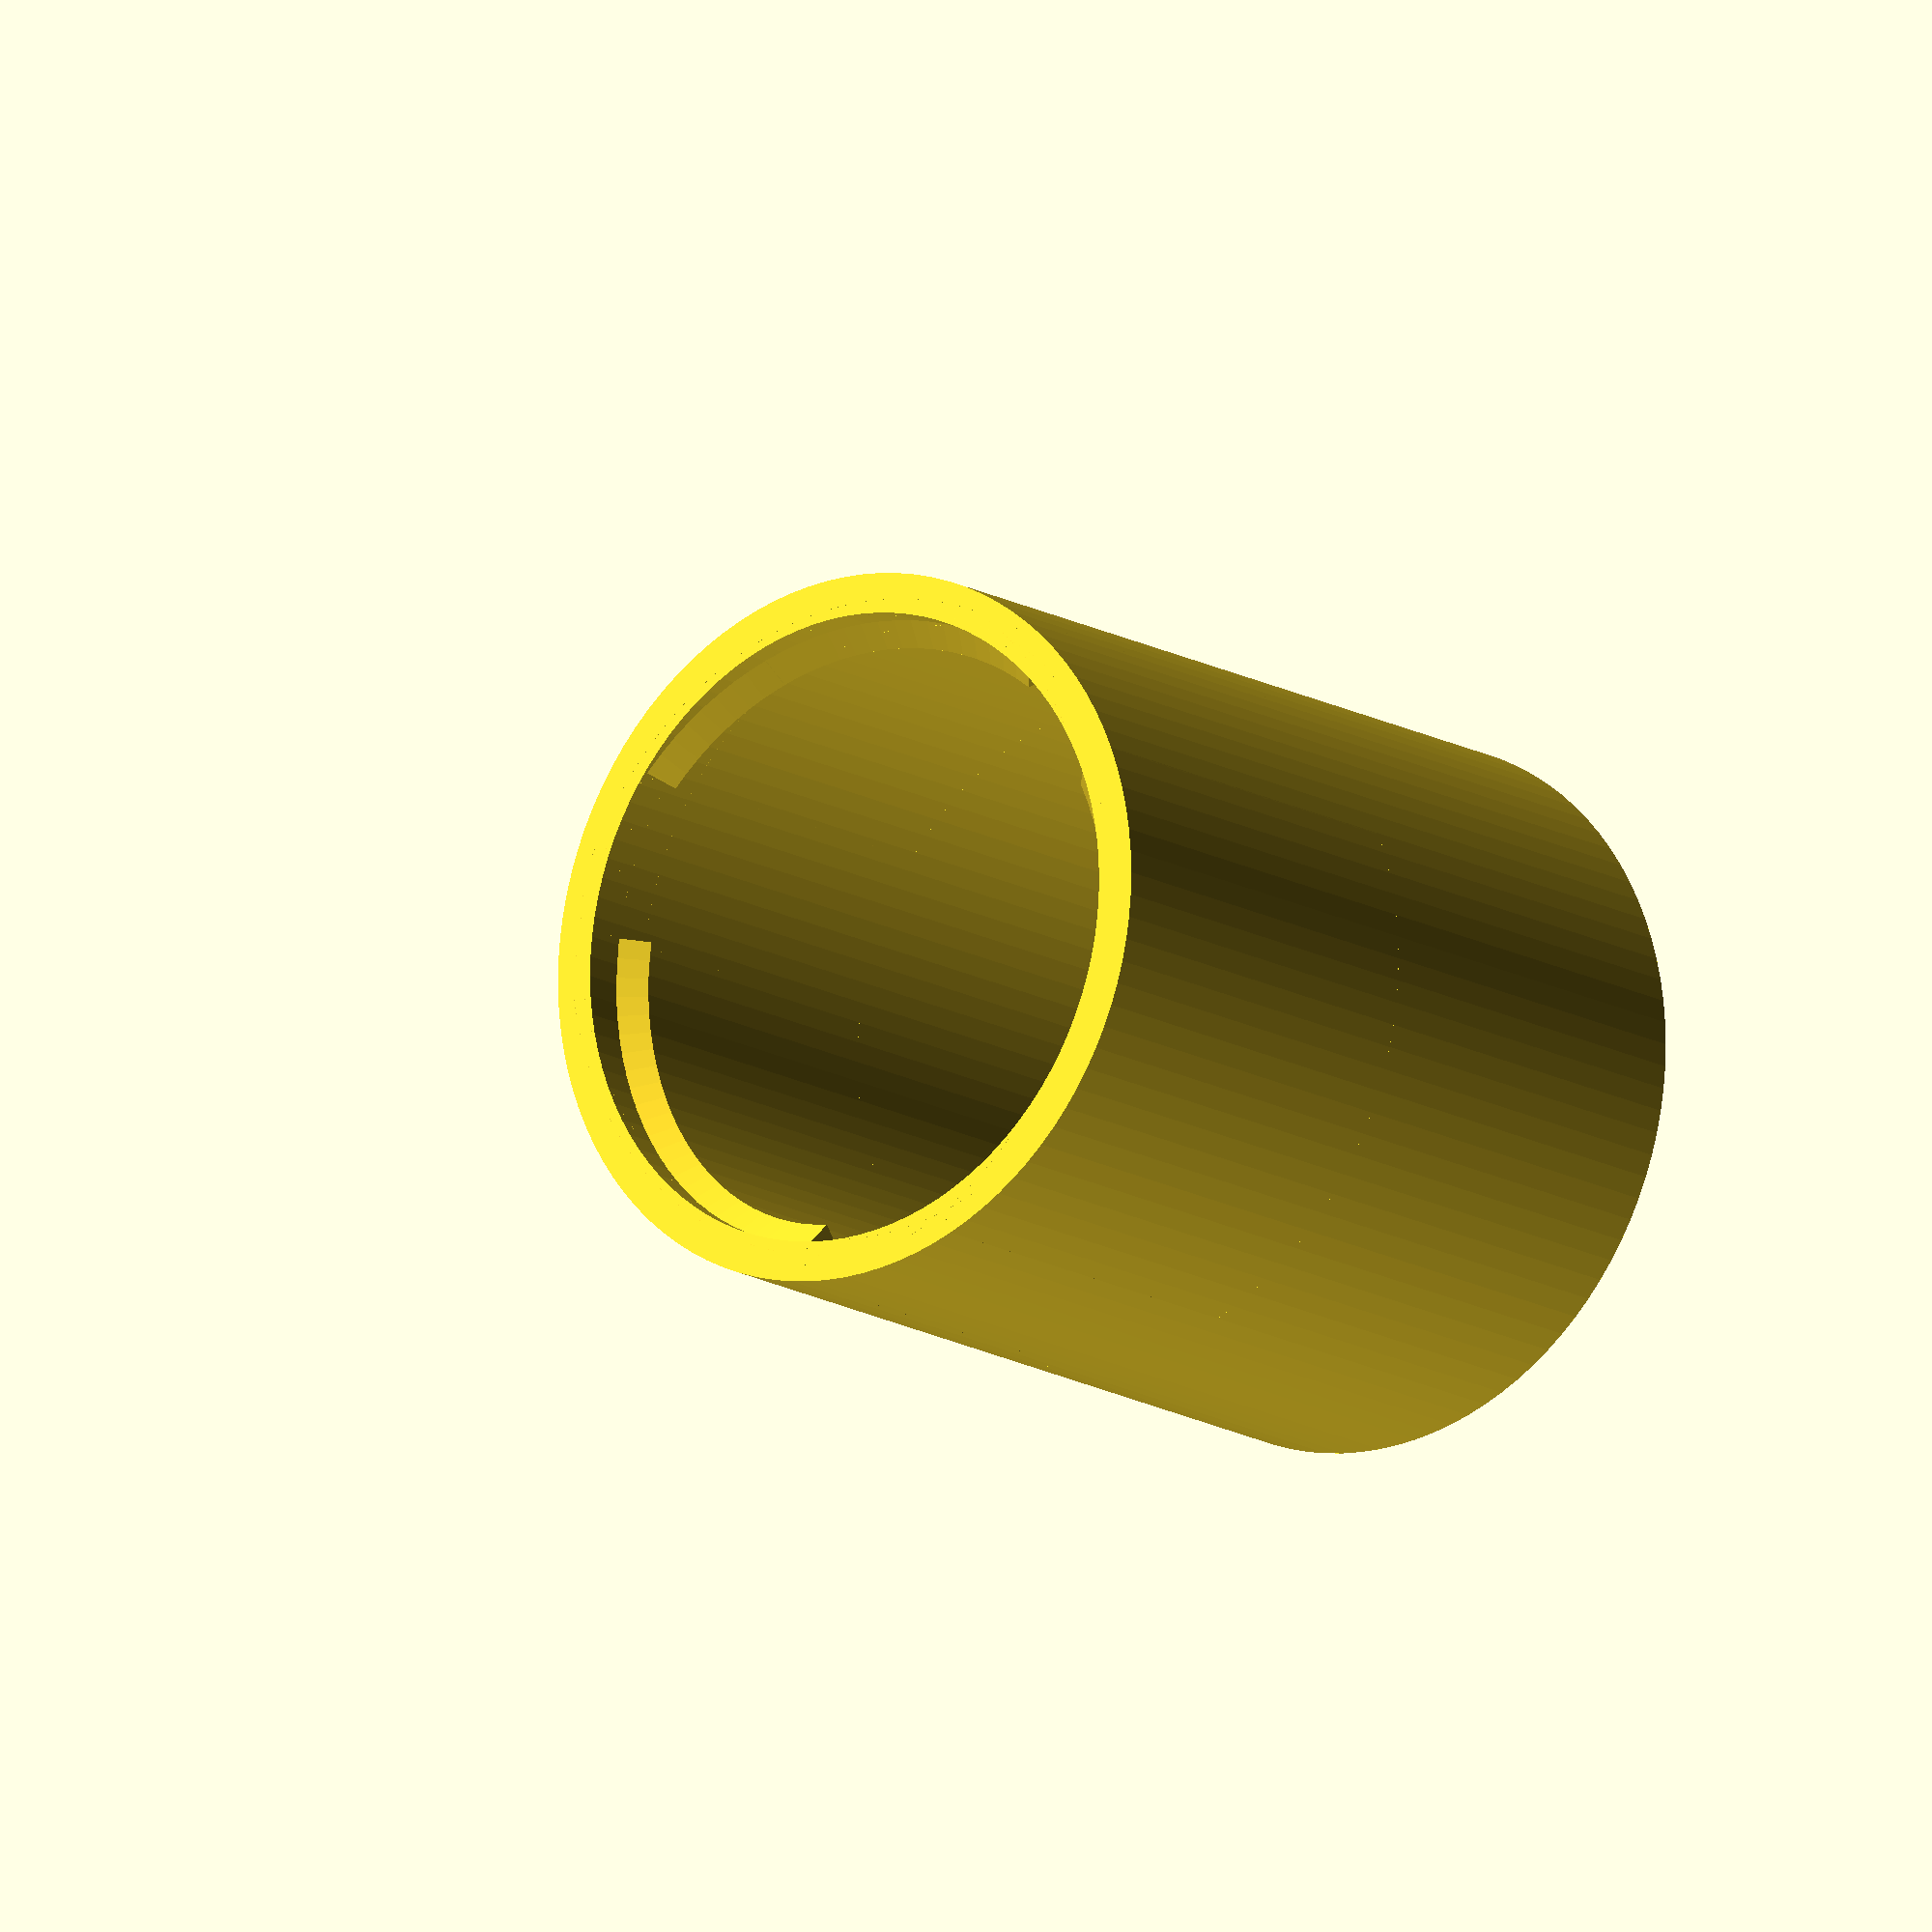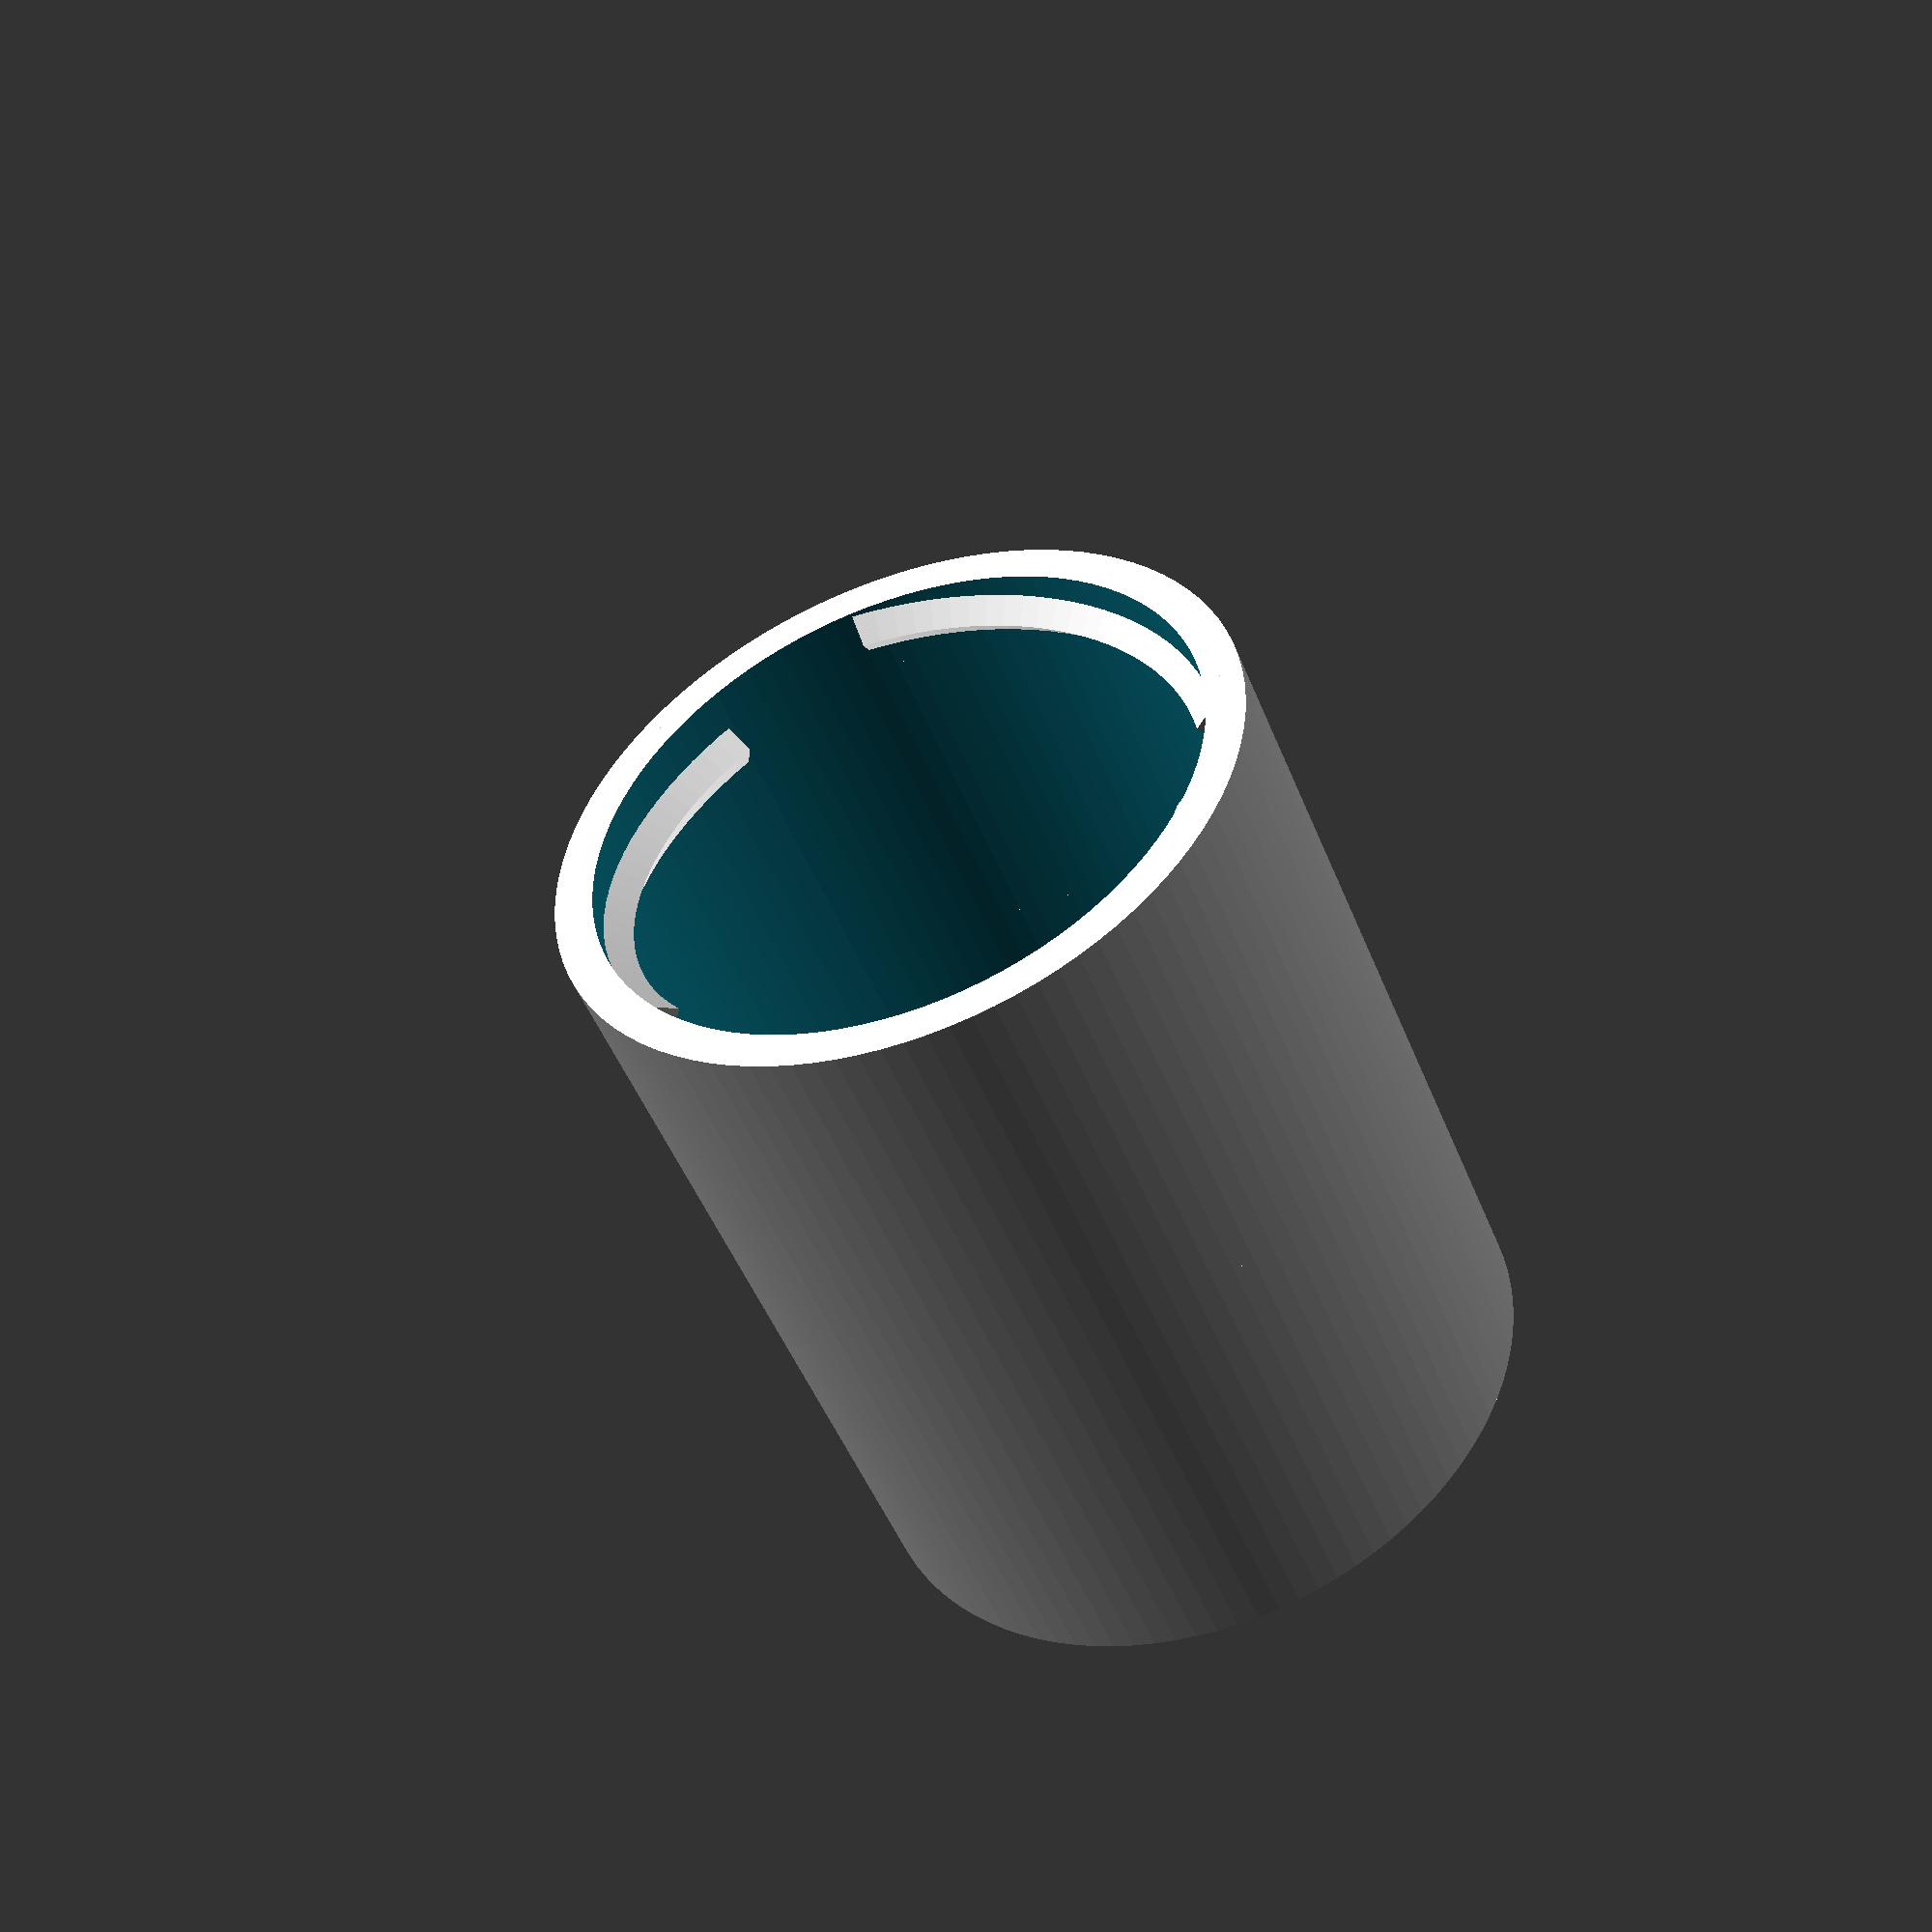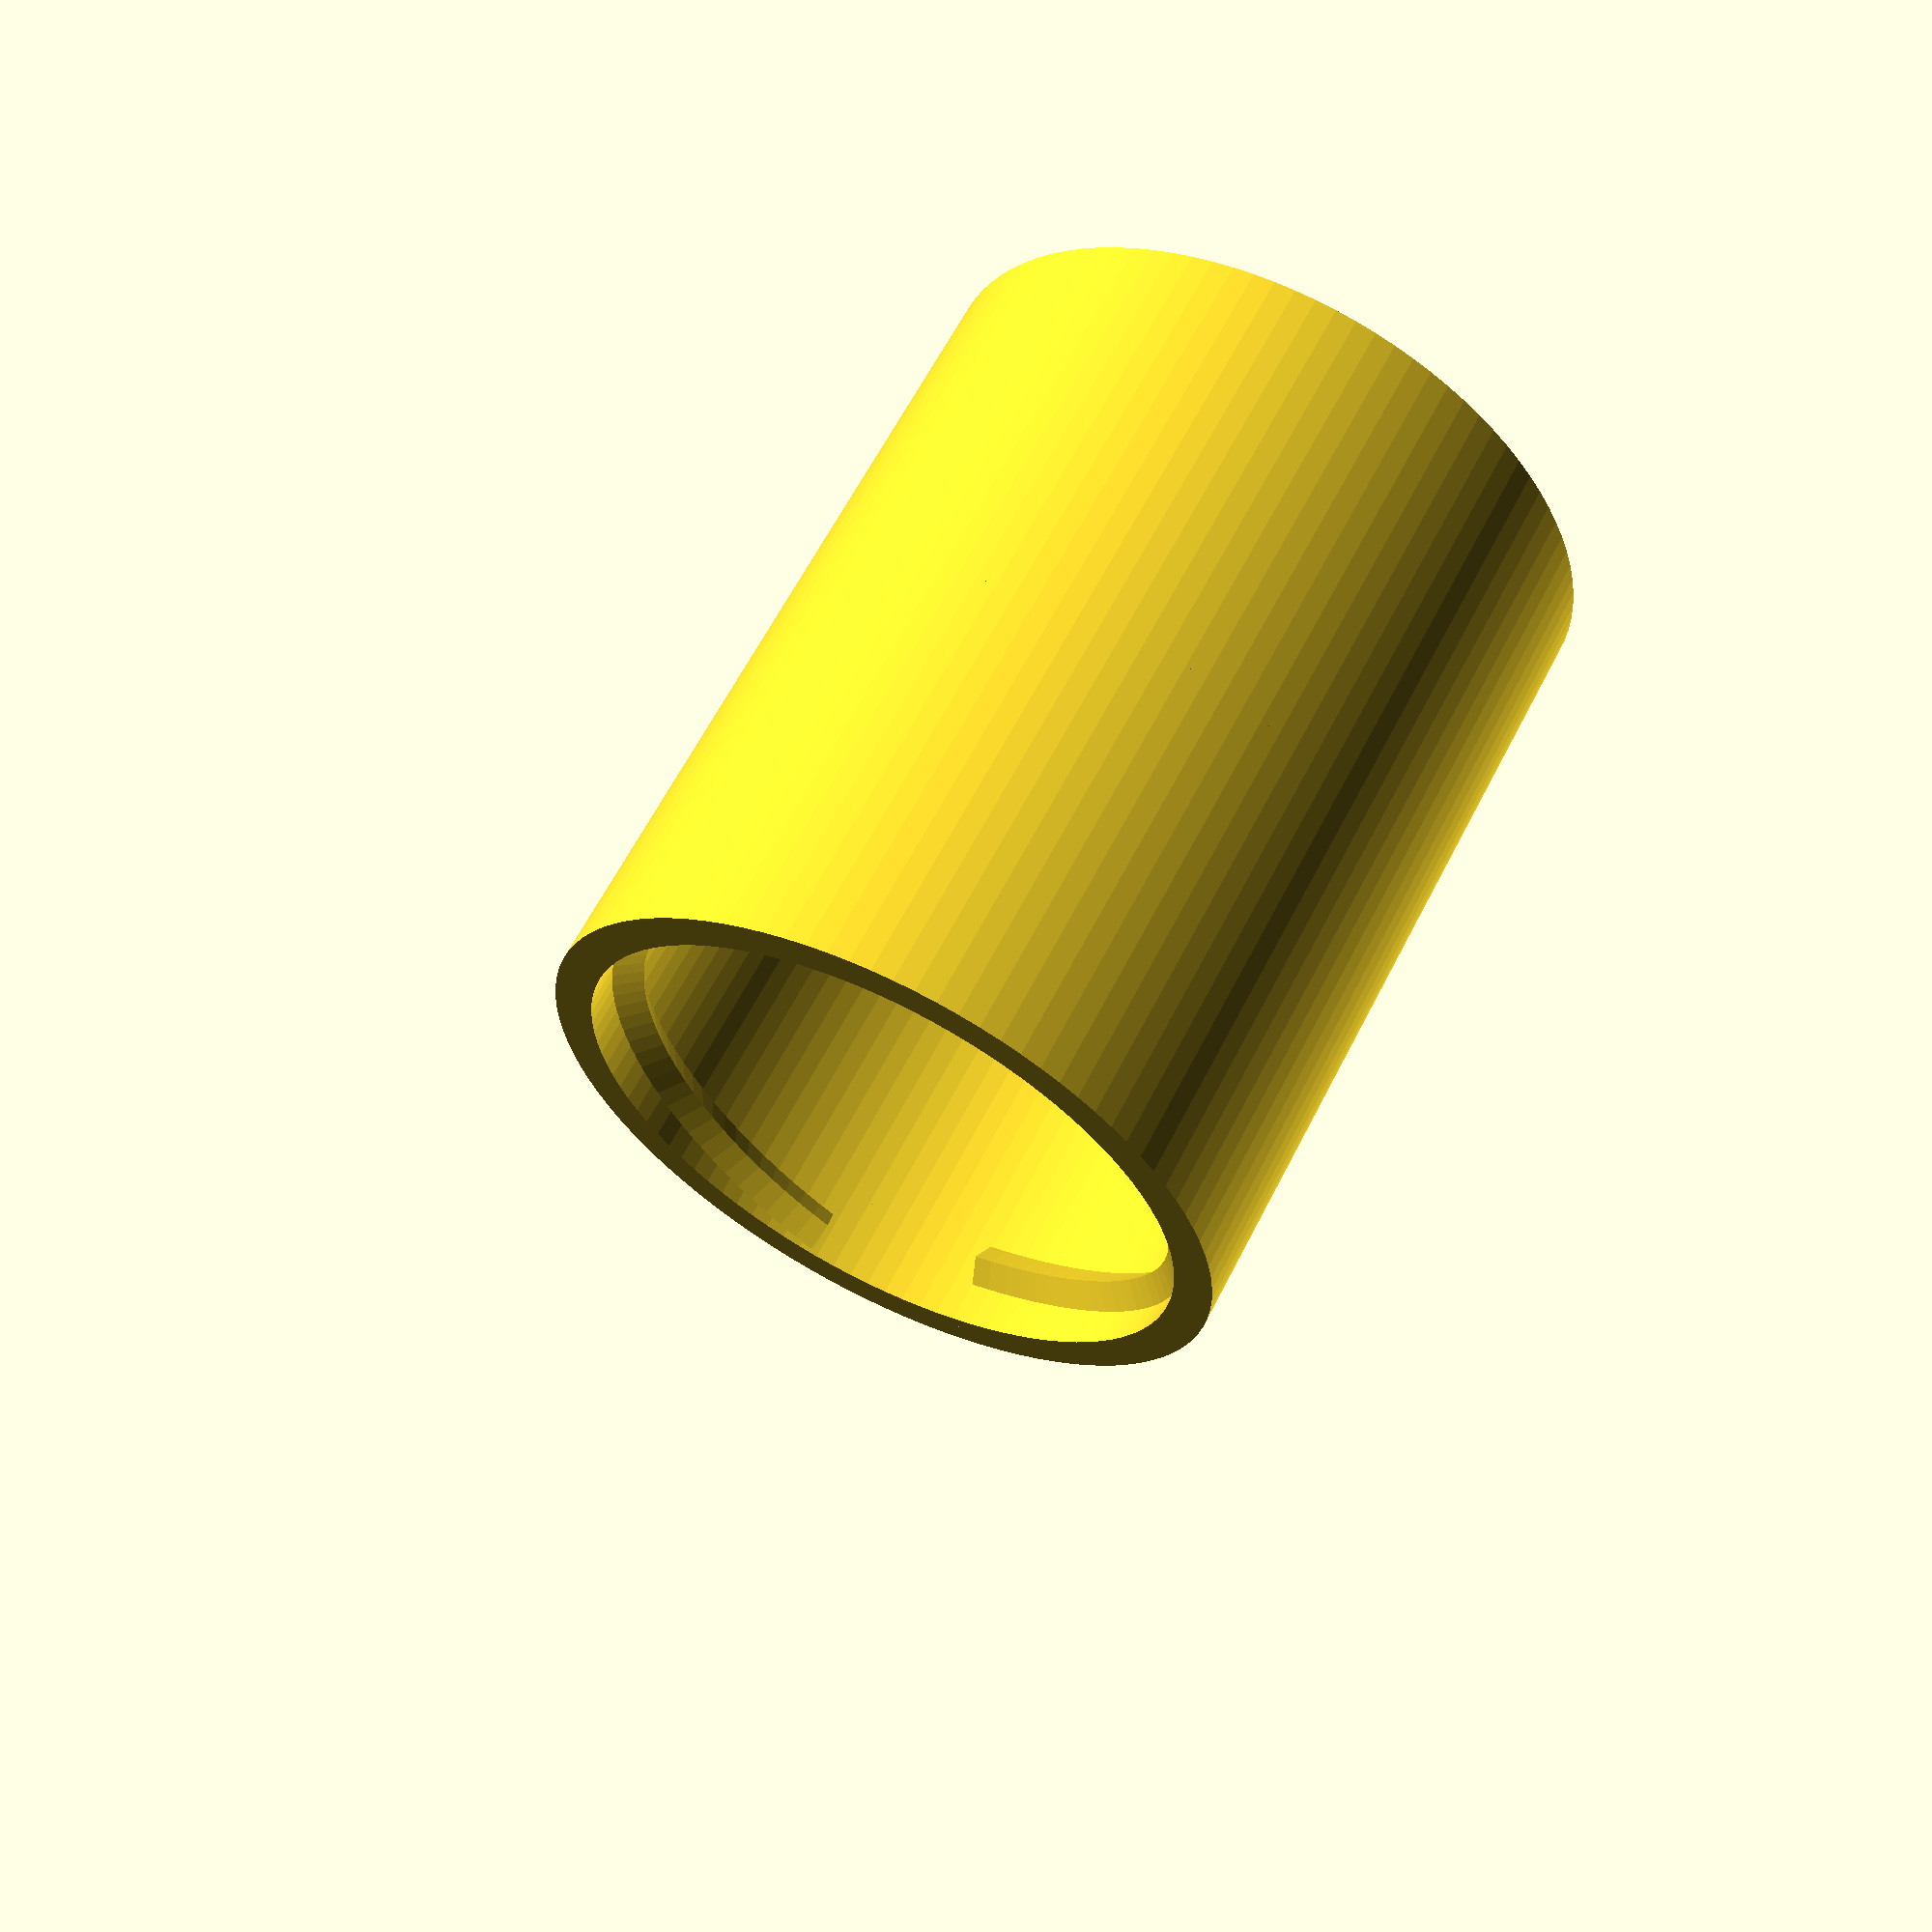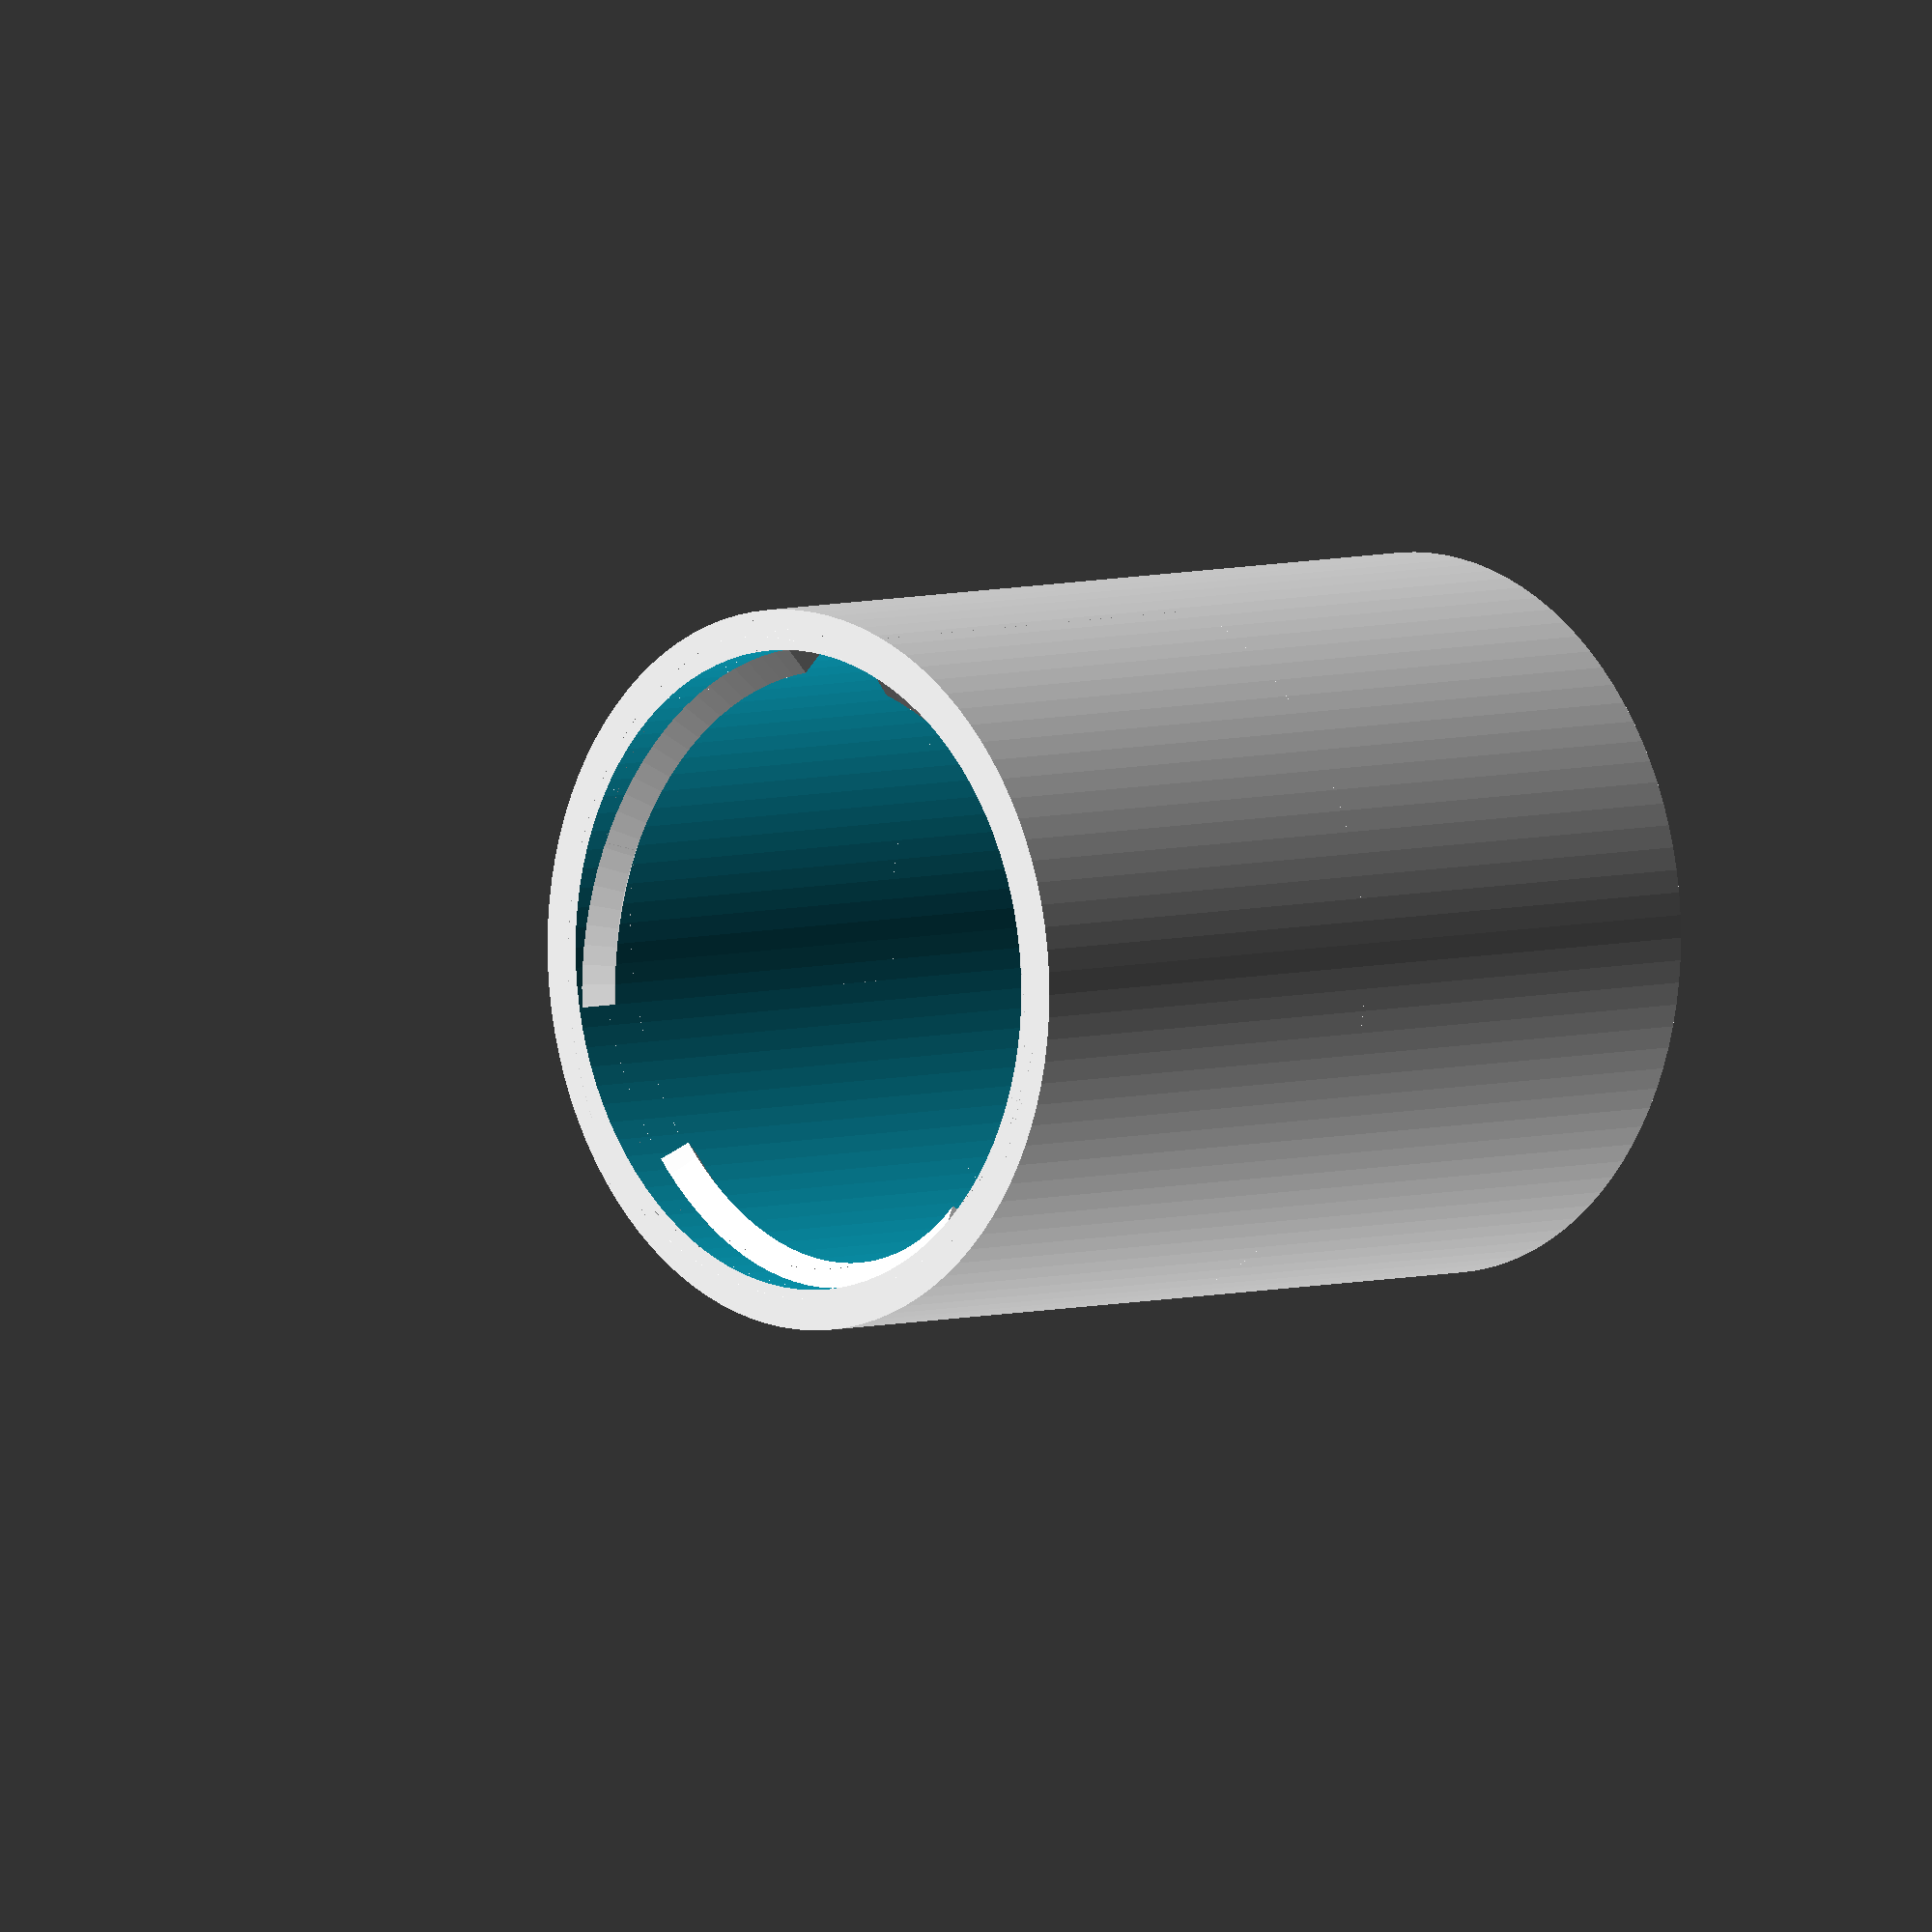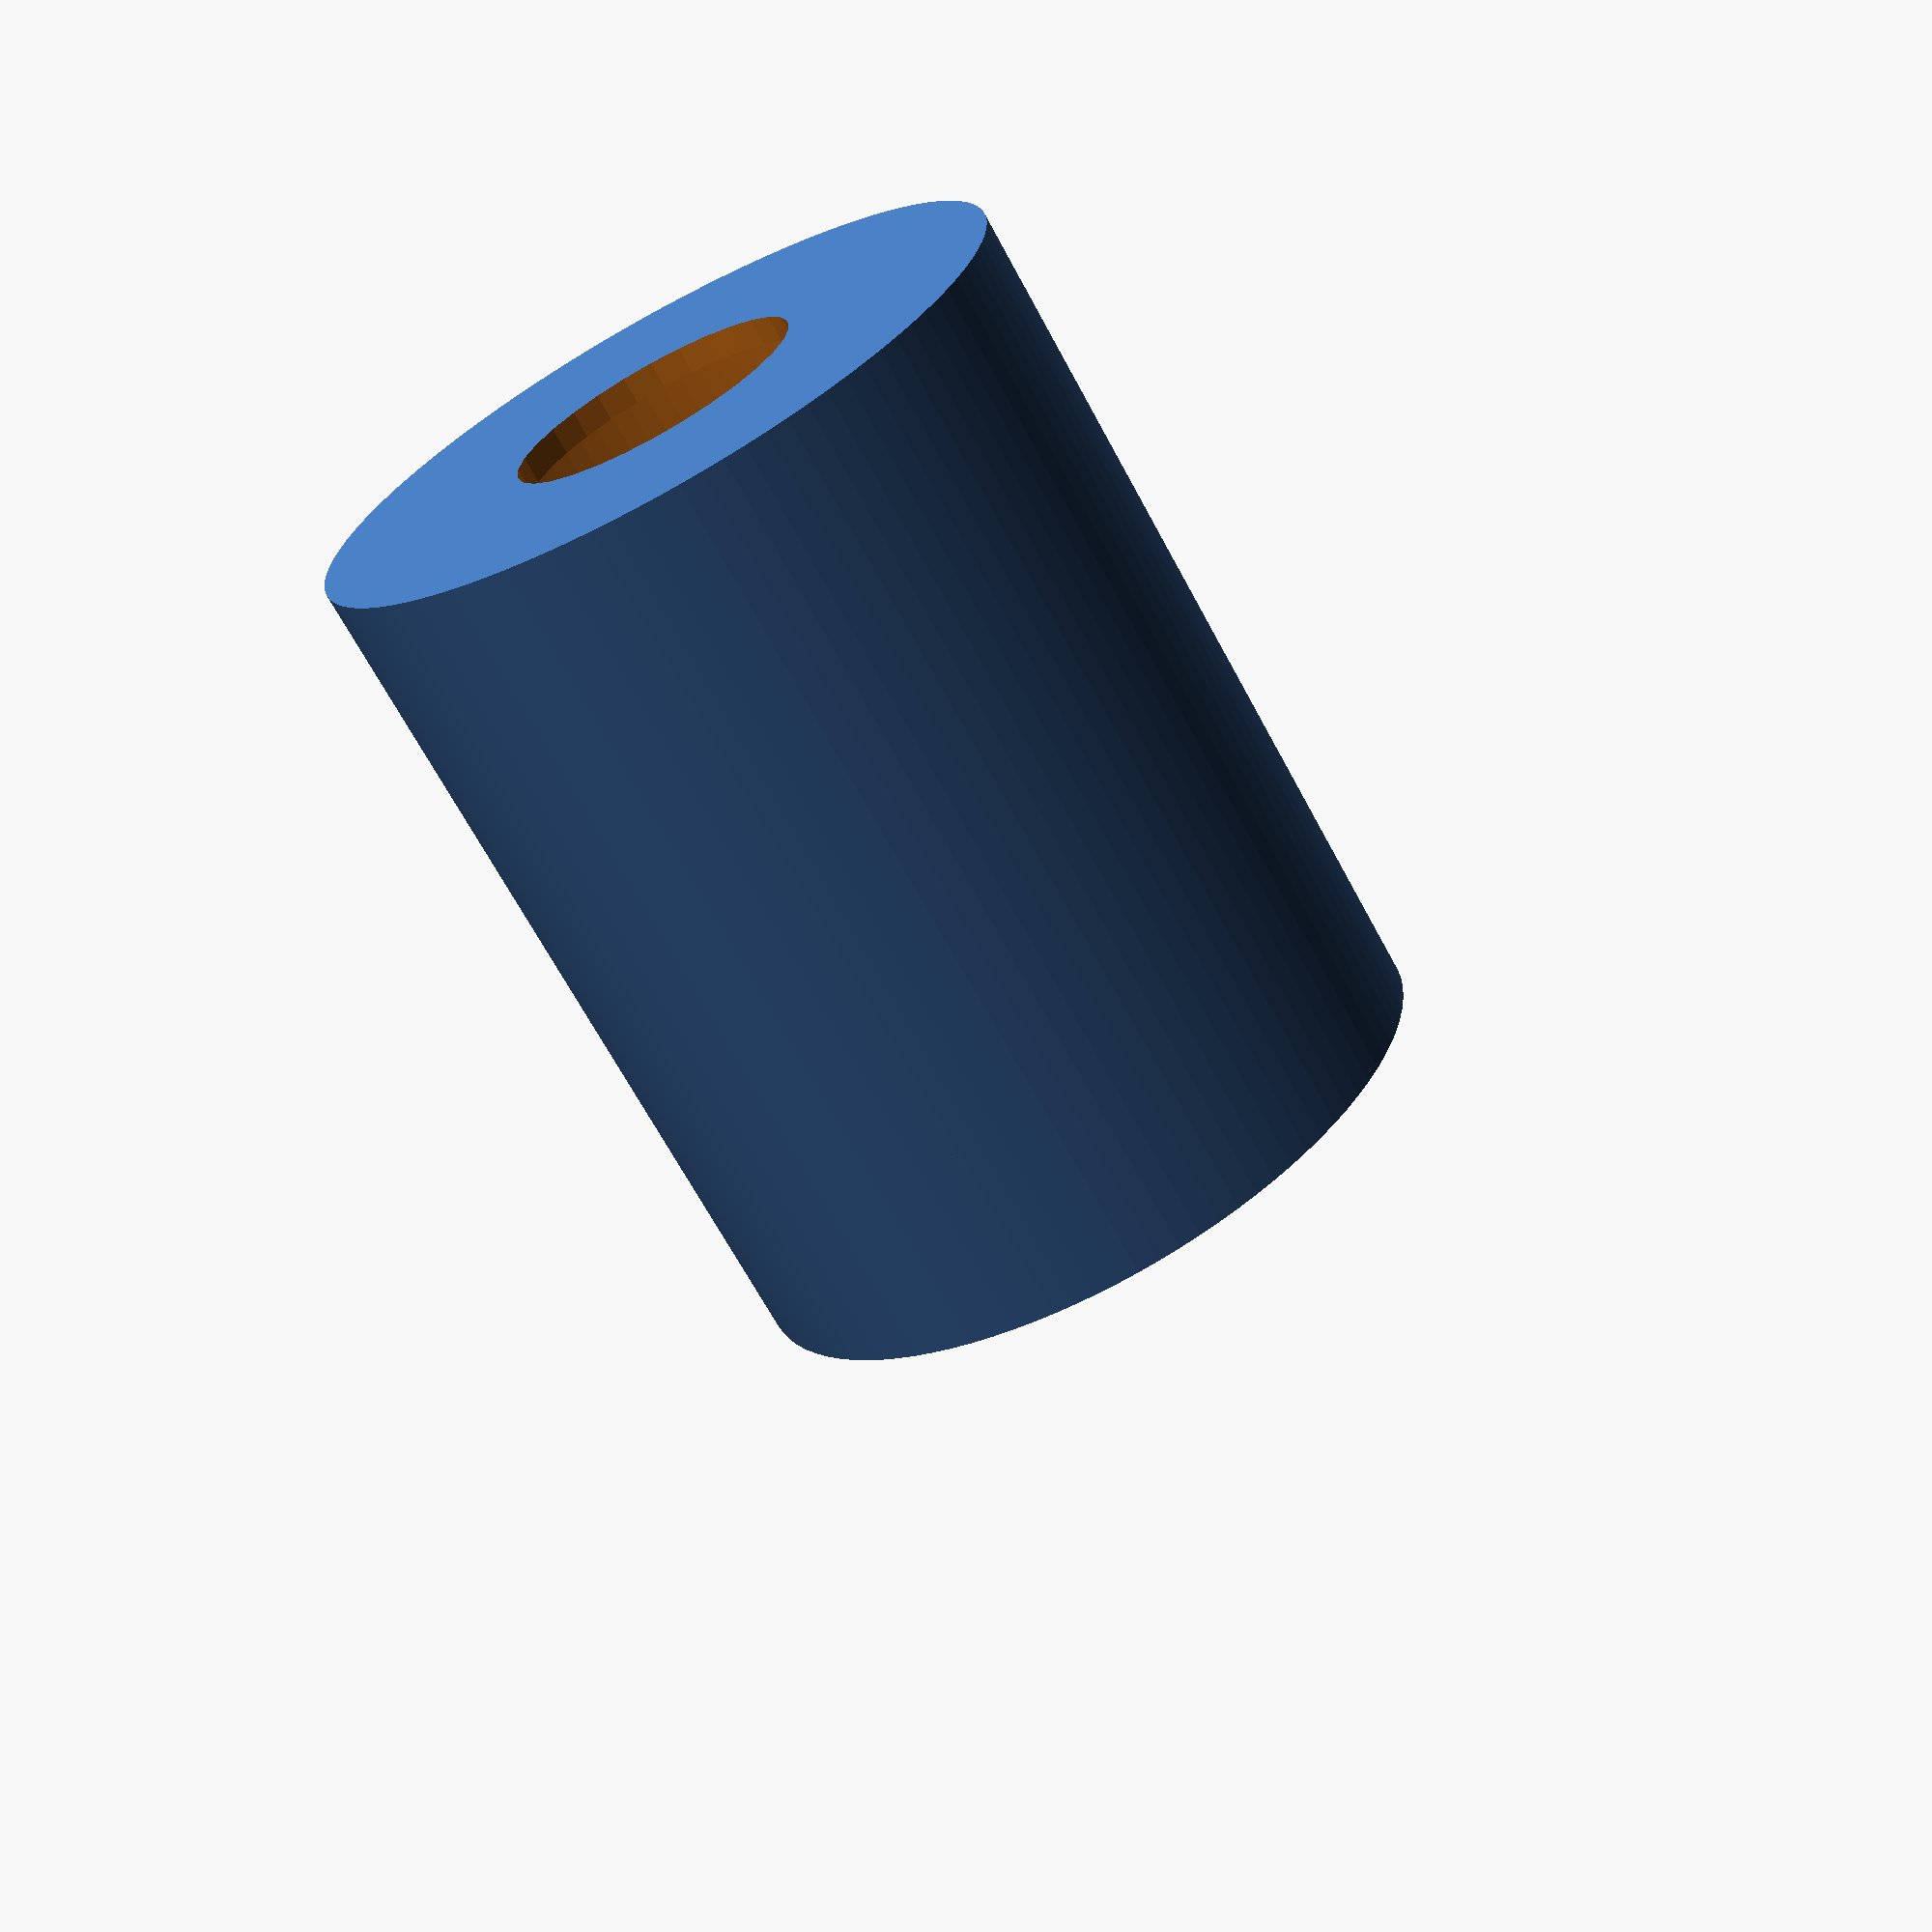
<openscad>
// How far away does the negative need to be (mm)?
tlength=65; //Spacing tube depth

lense=47.5*1; //F mount diameter
tube=lense+6; //Tube Diameter

// make the negative face
difference () {
    translate([0,0,-tlength/2]) cylinder(h=2,r=lense/2,$fn=100);
    translate([0,0,-tlength/2+1]) cylinder(h=4,r=11, center=true);
}


// Make the tube
difference() {
    translate([0,0,0]) cylinder(h=tlength,r=lense/2+3,$fn=100, center=true);
    translate([0,0,0]) cylinder(h=tlength+2,r=lense/2,$fn=100, center=true);
}

// Make the mount
intersection() {
    translate([0,0,tlength/2-2]) rotate([0,7,0]) rotate_extrude(convexity = 10, $fn = 100)  translate([tube/2-3, 0, 0]) circle(r = 1.7, $fn = 4);
    translate([0,0,0]) cube([tube/2,tube/2,tlength]);
}

rotate([0,0,120])
intersection() {
    translate([0,0,tlength/2-2]) rotate([0,7,0]) rotate_extrude(convexity = 10, $fn = 100)  translate([tube/2-3, 0, 0]) circle(r = 1.7, $fn = 4);
    translate([0,0,0]) cube([tube/2,tube/2,tlength]);
}

rotate([0,0,-120])
intersection() {
    translate([0,0,tlength/2-2]) rotate([0,7,0]) rotate_extrude(convexity = 10, $fn = 100)  translate([tube/2-3, 0, 0]) circle(r = 1.7, $fn = 4);
    translate([0,0,0]) cube([tube/2,tube/2,tlength]);
}
</openscad>
<views>
elev=14.3 azim=68.3 roll=37.5 proj=o view=solid
elev=48.5 azim=350.7 roll=21.1 proj=p view=wireframe
elev=119.2 azim=255.3 roll=153.3 proj=p view=solid
elev=354.6 azim=259.3 roll=46.0 proj=o view=solid
elev=67.4 azim=202.6 roll=208.3 proj=p view=solid
</views>
